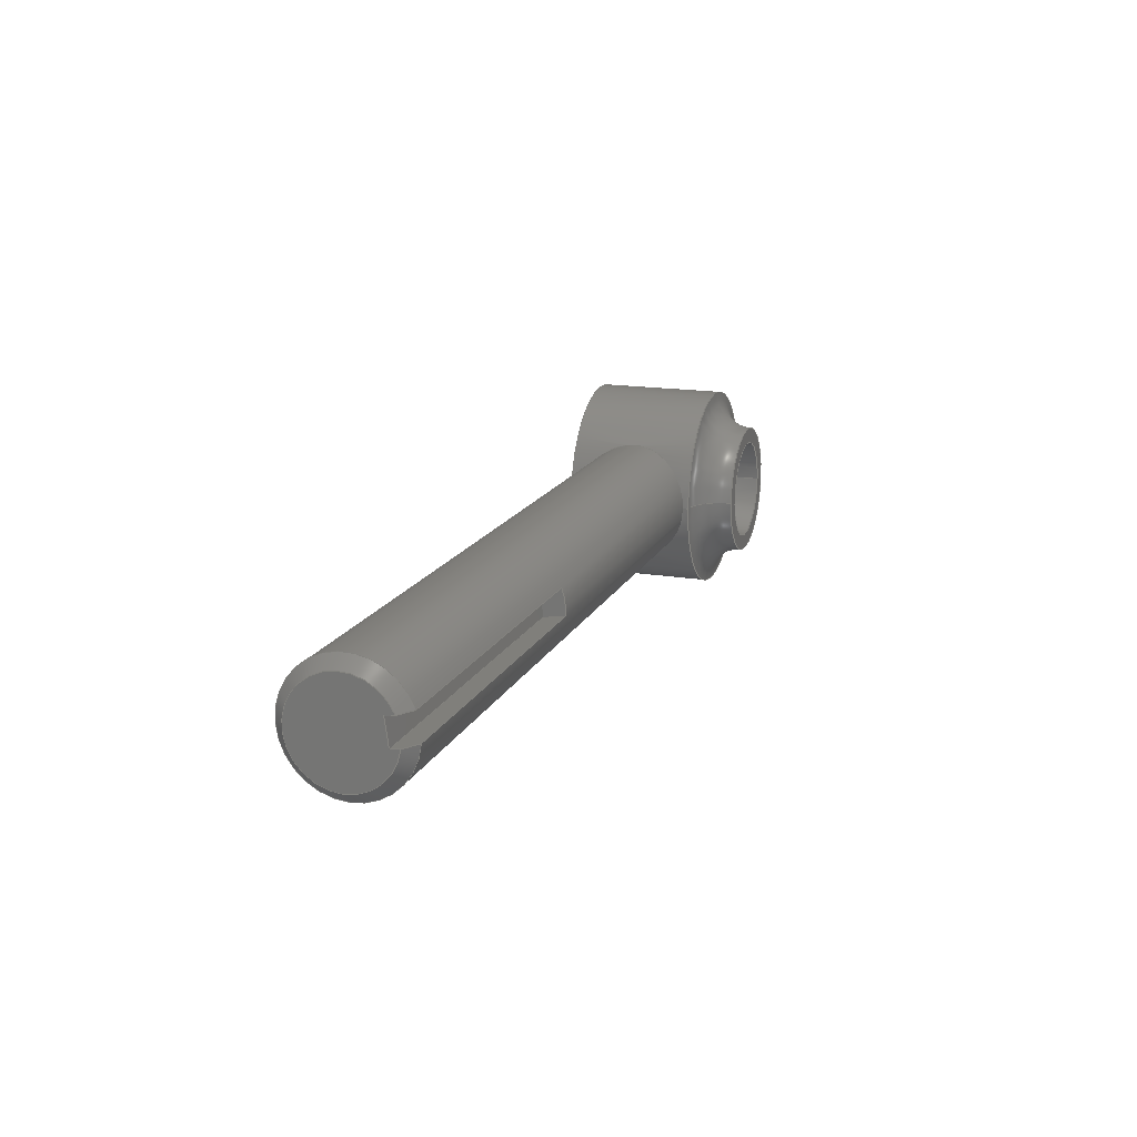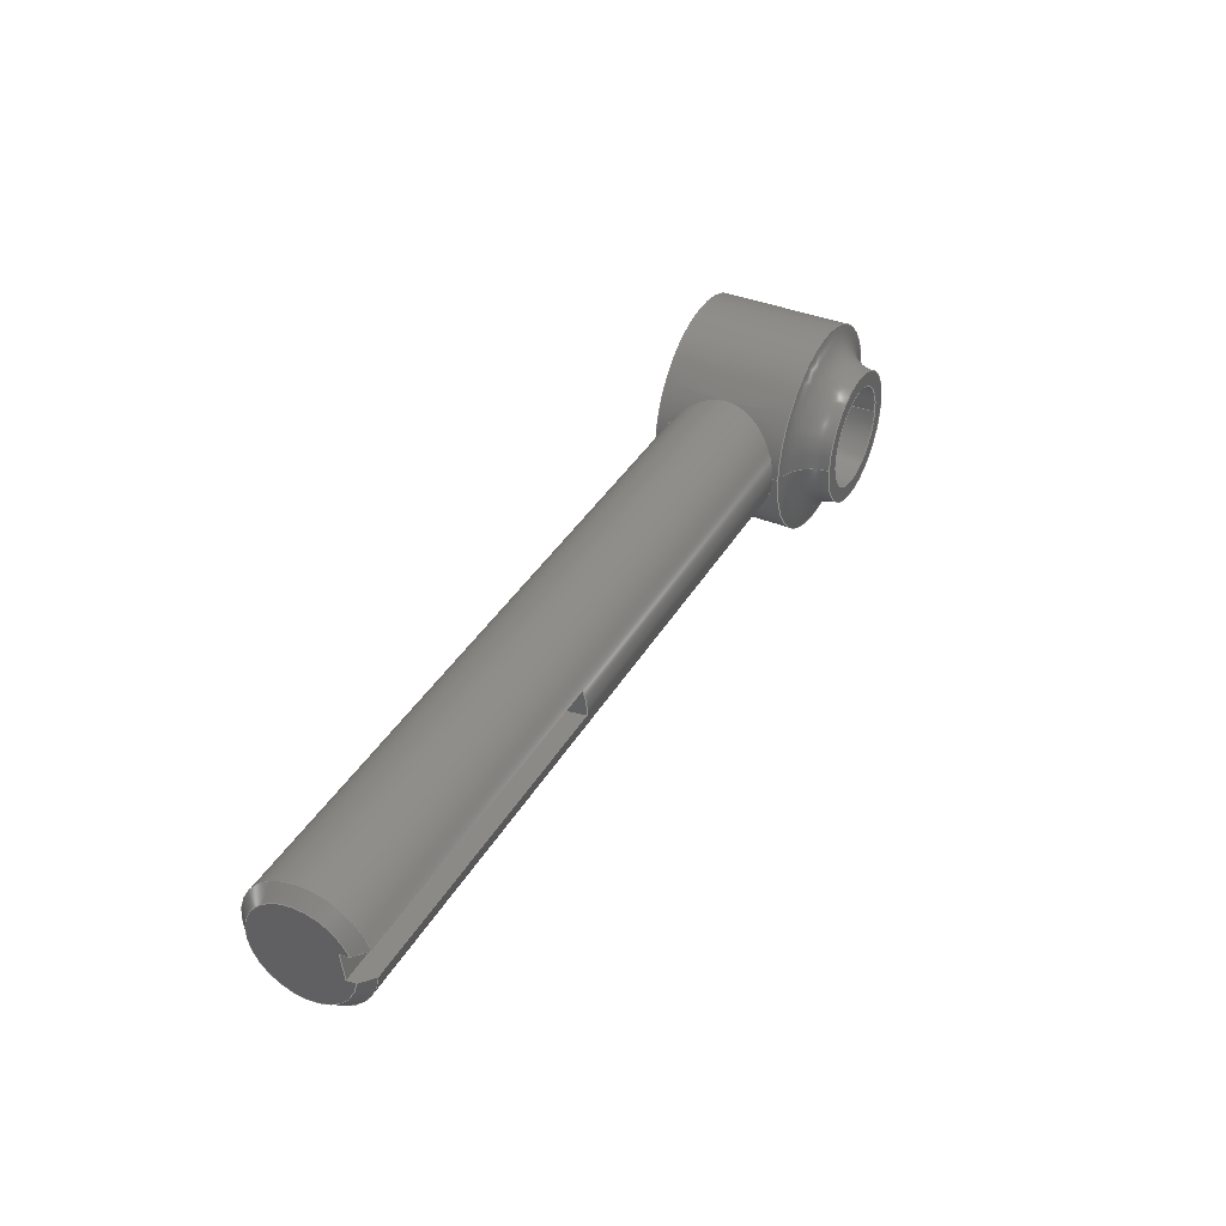
<metadata>
{"format":"step","ext":"stp","renderer":"f3d","projection":"perspective","resolution":1024,"background":"white","views":[{"elev":16.4,"azim":109.0,"up":"+Z"},{"elev":38.4,"azim":117.3,"up":"+Z"}]}
</metadata>
<code>
ISO-10303-21;
DATA;
#1=MECHANICAL_DESIGN_GEOMETRIC_PRESENTATION_REPRESENTATION('',(#7),#345);
#2=DIMENSIONAL_EXPONENTS(0,0,0,0,0,0,0);
#3=(
CONVERSION_BASED_UNIT('degree',#4)
NAMED_UNIT(#2)
PLANE_ANGLE_UNIT()
);
#4=PLANE_ANGLE_MEASURE_WITH_UNIT(PLANE_ANGLE_MEASURE(0.01745),#349);
#5=SHAPE_REPRESENTATION_RELATIONSHIP('SRR','None',#352,#6);
#6=ADVANCED_BREP_SHAPE_REPRESENTATION('',(#8),#344);
#7=STYLED_ITEM('',(#361),#8);
#8=MANIFOLD_SOLID_BREP('Body1',#181);
#9=(
BOUNDED_CURVE()
B_SPLINE_CURVE(2,(#324,#325,#326),.UNSPECIFIED.,.F.,.F.)
B_SPLINE_CURVE_WITH_KNOTS((3,3),(-6.232,-5.654),
 .UNSPECIFIED.)
CURVE()
GEOMETRIC_REPRESENTATION_ITEM()
RATIONAL_B_SPLINE_CURVE((1.088,1.143,1.186))
REPRESENTATION_ITEM('')
);
#10=(
BOUNDED_CURVE()
B_SPLINE_CURVE(2,(#337,#338,#339),.UNSPECIFIED.,.F.,.F.)
B_SPLINE_CURVE_WITH_KNOTS((3,3),(-1.011,-0.4328),
 .UNSPECIFIED.)
CURVE()
GEOMETRIC_REPRESENTATION_ITEM()
RATIONAL_B_SPLINE_CURVE((1.186,1.143,1.088))
REPRESENTATION_ITEM('')
);
#11=LINE('',#310,#21);
#12=LINE('',#313,#22);
#13=LINE('',#316,#23);
#14=LINE('',#318,#24);
#15=LINE('',#319,#25);
#16=LINE('',#323,#26);
#17=LINE('',#327,#27);
#18=LINE('',#330,#28);
#19=LINE('',#332,#29);
#20=LINE('',#335,#30);
#21=VECTOR('',#227,4.35);
#22=VECTOR('',#230,4.35);
#23=VECTOR('',#233,0.2806);
#24=VECTOR('',#234,0.35);
#25=VECTOR('',#235,0.2806);
#26=VECTOR('',#238,0.126);
#27=VECTOR('',#239,4.5);
#28=VECTOR('',#242,0.35);
#29=VECTOR('',#243,1);
#30=VECTOR('',#248,4.5);
#31=B_SPLINE_CURVE_WITH_KNOTS('',3,(#271,#272,#273,#274,#275,#276,#277,
#278,#279,#280,#281,#282,#283,#284,#285,#286,#287,#288,#289,#290,#291,#292,
#293,#294,#295,#296,#297,#298,#299,#300,#301,#302,#303,#304),
 .UNSPECIFIED.,.T.,.F.,(4,2,2,2,2,2,2,2,2,2,2,2,2,2,2,2,4),(-4.957,
-4.646,-4.336,-4.027,-3.718,
-3.409,-3.1,-2.789,-2.478,
-2.168,-1.857,-1.548,-1.239,
-0.9302,-0.6212,-0.3106,0),
 .UNSPECIFIED.);
#32=CYLINDRICAL_SURFACE('',#190,1.4);
#33=CYLINDRICAL_SURFACE('',#192,0.8);
#34=TOROIDAL_SURFACE('',#188,1.4,0.5);
#35=PLANE('',#186);
#36=PLANE('',#195);
#37=PLANE('',#196);
#38=PLANE('',#197);
#39=PLANE('',#199);
#40=PLANE('',#200);
#41=PLANE('',#202);
#42=FACE_BOUND('',#62,.T.);
#43=FACE_BOUND('',#64,.T.);
#44=FACE_BOUND('',#66,.T.);
#45=FACE_BOUND('',#68,.T.);
#46=FACE_BOUND('',#69,.T.);
#47=FACE_BOUND('',#71,.T.);
#48=FACE_BOUND('',#79,.T.);
#49=FACE_OUTER_BOUND('',#61,.T.);
#50=FACE_OUTER_BOUND('',#63,.T.);
#51=FACE_OUTER_BOUND('',#65,.T.);
#52=FACE_OUTER_BOUND('',#67,.T.);
#53=FACE_OUTER_BOUND('',#70,.T.);
#54=FACE_OUTER_BOUND('',#72,.T.);
#55=FACE_OUTER_BOUND('',#73,.T.);
#56=FACE_OUTER_BOUND('',#74,.T.);
#57=FACE_OUTER_BOUND('',#75,.T.);
#58=FACE_OUTER_BOUND('',#76,.T.);
#59=FACE_OUTER_BOUND('',#77,.T.);
#60=FACE_OUTER_BOUND('',#78,.T.);
#61=EDGE_LOOP('',(#125));
#62=EDGE_LOOP('',(#126));
#63=EDGE_LOOP('',(#127));
#64=EDGE_LOOP('',(#128));
#65=EDGE_LOOP('',(#129));
#66=EDGE_LOOP('',(#130));
#67=EDGE_LOOP('',(#131));
#68=EDGE_LOOP('',(#132));
#69=EDGE_LOOP('',(#133));
#70=EDGE_LOOP('',(#134,#135,#136,#137));
#71=EDGE_LOOP('',(#138));
#72=EDGE_LOOP('',(#139,#140,#141,#142));
#73=EDGE_LOOP('',(#143,#144,#145,#146,#147));
#74=EDGE_LOOP('',(#148,#149,#150,#151));
#75=EDGE_LOOP('',(#152,#153,#154,#155));
#76=EDGE_LOOP('',(#156,#157,#158,#159,#160));
#77=EDGE_LOOP('',(#161,#162,#163,#164));
#78=EDGE_LOOP('',(#165));
#79=EDGE_LOOP('',(#166));
#80=CIRCLE('',#184,0.5778);
#81=CIRCLE('',#185,0.69);
#82=CIRCLE('',#187,0.9);
#83=CIRCLE('',#189,1.4);
#84=CIRCLE('',#191,1.4);
#85=CIRCLE('',#193,0.8);
#86=CIRCLE('',#194,0.8);
#87=CIRCLE('',#198,0.65);
#88=VERTEX_POINT('',#257);
#89=VERTEX_POINT('',#259);
#90=VERTEX_POINT('',#262);
#91=VERTEX_POINT('',#265);
#92=VERTEX_POINT('',#268);
#93=VERTEX_POINT('',#270);
#94=VERTEX_POINT('',#306);
#95=VERTEX_POINT('',#307);
#96=VERTEX_POINT('',#309);
#97=VERTEX_POINT('',#311);
#98=VERTEX_POINT('',#315);
#99=VERTEX_POINT('',#317);
#100=VERTEX_POINT('',#321);
#101=VERTEX_POINT('',#322);
#102=VERTEX_POINT('',#329);
#103=VERTEX_POINT('',#331);
#104=EDGE_CURVE('',#88,#88,#80,.T.);
#105=EDGE_CURVE('',#89,#89,#81,.T.);
#106=EDGE_CURVE('',#90,#90,#82,.T.);
#107=EDGE_CURVE('',#91,#91,#83,.T.);
#108=EDGE_CURVE('',#92,#92,#84,.T.);
#109=EDGE_CURVE('',#93,#93,#31,.T.);
#110=EDGE_CURVE('',#94,#95,#85,.T.);
#111=EDGE_CURVE('',#96,#95,#11,.T.);
#112=EDGE_CURVE('',#96,#97,#86,.T.);
#113=EDGE_CURVE('',#94,#97,#12,.T.);
#114=EDGE_CURVE('',#98,#96,#13,.T.);
#115=EDGE_CURVE('',#99,#98,#14,.T.);
#116=EDGE_CURVE('',#97,#99,#15,.T.);
#117=EDGE_CURVE('',#100,#101,#16,.T.);
#118=EDGE_CURVE('',#101,#94,#9,.T.);
#119=EDGE_CURVE('',#99,#100,#17,.T.);
#120=EDGE_CURVE('',#102,#100,#18,.T.);
#121=EDGE_CURVE('',#103,#102,#19,.T.);
#122=EDGE_CURVE('',#101,#103,#87,.T.);
#123=EDGE_CURVE('',#98,#102,#20,.T.);
#124=EDGE_CURVE('',#95,#103,#10,.T.);
#125=ORIENTED_EDGE('',*,*,#104,.T.);
#126=ORIENTED_EDGE('',*,*,#105,.T.);
#127=ORIENTED_EDGE('',*,*,#106,.F.);
#128=ORIENTED_EDGE('',*,*,#105,.F.);
#129=ORIENTED_EDGE('',*,*,#106,.T.);
#130=ORIENTED_EDGE('',*,*,#107,.F.);
#131=ORIENTED_EDGE('',*,*,#107,.T.);
#132=ORIENTED_EDGE('',*,*,#108,.T.);
#133=ORIENTED_EDGE('',*,*,#109,.T.);
#134=ORIENTED_EDGE('',*,*,#110,.T.);
#135=ORIENTED_EDGE('',*,*,#111,.F.);
#136=ORIENTED_EDGE('',*,*,#112,.T.);
#137=ORIENTED_EDGE('',*,*,#113,.F.);
#138=ORIENTED_EDGE('',*,*,#109,.F.);
#139=ORIENTED_EDGE('',*,*,#112,.F.);
#140=ORIENTED_EDGE('',*,*,#114,.F.);
#141=ORIENTED_EDGE('',*,*,#115,.F.);
#142=ORIENTED_EDGE('',*,*,#116,.F.);
#143=ORIENTED_EDGE('',*,*,#117,.T.);
#144=ORIENTED_EDGE('',*,*,#118,.T.);
#145=ORIENTED_EDGE('',*,*,#113,.T.);
#146=ORIENTED_EDGE('',*,*,#116,.T.);
#147=ORIENTED_EDGE('',*,*,#119,.T.);
#148=ORIENTED_EDGE('',*,*,#120,.F.);
#149=ORIENTED_EDGE('',*,*,#121,.F.);
#150=ORIENTED_EDGE('',*,*,#122,.F.);
#151=ORIENTED_EDGE('',*,*,#117,.F.);
#152=ORIENTED_EDGE('',*,*,#120,.T.);
#153=ORIENTED_EDGE('',*,*,#119,.F.);
#154=ORIENTED_EDGE('',*,*,#115,.T.);
#155=ORIENTED_EDGE('',*,*,#123,.T.);
#156=ORIENTED_EDGE('',*,*,#121,.T.);
#157=ORIENTED_EDGE('',*,*,#123,.F.);
#158=ORIENTED_EDGE('',*,*,#114,.T.);
#159=ORIENTED_EDGE('',*,*,#111,.T.);
#160=ORIENTED_EDGE('',*,*,#124,.T.);
#161=ORIENTED_EDGE('',*,*,#110,.F.);
#162=ORIENTED_EDGE('',*,*,#118,.F.);
#163=ORIENTED_EDGE('',*,*,#122,.T.);
#164=ORIENTED_EDGE('',*,*,#124,.F.);
#165=ORIENTED_EDGE('',*,*,#108,.F.);
#166=ORIENTED_EDGE('',*,*,#104,.F.);
#167=CONICAL_SURFACE('',#183,0.6339,0.04983);
#168=CONICAL_SURFACE('',#201,0.725,0.7854);
#169=ADVANCED_FACE('',(#49,#42),#167,.F.);
#170=ADVANCED_FACE('',(#50,#43),#35,.T.);
#171=ADVANCED_FACE('',(#51,#44),#34,.F.);
#172=ADVANCED_FACE('',(#52,#45,#46),#32,.T.);
#173=ADVANCED_FACE('',(#53,#47),#33,.T.);
#174=ADVANCED_FACE('',(#54),#36,.T.);
#175=ADVANCED_FACE('',(#55),#37,.F.);
#176=ADVANCED_FACE('',(#56),#38,.T.);
#177=ADVANCED_FACE('',(#57),#39,.F.);
#178=ADVANCED_FACE('',(#58),#40,.F.);
#179=ADVANCED_FACE('',(#59),#168,.T.);
#180=ADVANCED_FACE('',(#60,#48),#41,.F.);
#181=CLOSED_SHELL('',(#169,#170,#171,#172,#173,#174,#175,#176,#177,#178,
#179,#180));
#182=AXIS2_PLACEMENT_3D('placement',#255,#203,#204);
#183=AXIS2_PLACEMENT_3D('',#256,#205,#206);
#184=AXIS2_PLACEMENT_3D('',#258,#207,#208);
#185=AXIS2_PLACEMENT_3D('',#260,#209,#210);
#186=AXIS2_PLACEMENT_3D('',#261,#211,#212);
#187=AXIS2_PLACEMENT_3D('',#263,#213,#214);
#188=AXIS2_PLACEMENT_3D('',#264,#215,#216);
#189=AXIS2_PLACEMENT_3D('',#266,#217,#218);
#190=AXIS2_PLACEMENT_3D('',#267,#219,#220);
#191=AXIS2_PLACEMENT_3D('',#269,#221,#222);
#192=AXIS2_PLACEMENT_3D('',#305,#223,#224);
#193=AXIS2_PLACEMENT_3D('',#308,#225,#226);
#194=AXIS2_PLACEMENT_3D('',#312,#228,#229);
#195=AXIS2_PLACEMENT_3D('',#314,#231,#232);
#196=AXIS2_PLACEMENT_3D('',#320,#236,#237);
#197=AXIS2_PLACEMENT_3D('',#328,#240,#241);
#198=AXIS2_PLACEMENT_3D('',#333,#244,#245);
#199=AXIS2_PLACEMENT_3D('',#334,#246,#247);
#200=AXIS2_PLACEMENT_3D('',#336,#249,#250);
#201=AXIS2_PLACEMENT_3D('',#340,#251,#252);
#202=AXIS2_PLACEMENT_3D('',#341,#253,#254);
#203=DIRECTION('axis',(0,0,1));
#204=DIRECTION('refdir',(1,0,0));
#205=DIRECTION('center_axis',(0,1,0));
#206=DIRECTION('ref_axis',(1,0,0));
#207=DIRECTION('center_axis',(0,-1,0));
#208=DIRECTION('ref_axis',(1,0,0));
#209=DIRECTION('center_axis',(0,1,0));
#210=DIRECTION('ref_axis',(1,0,0));
#211=DIRECTION('center_axis',(0,1,0));
#212=DIRECTION('ref_axis',(1,0,0));
#213=DIRECTION('center_axis',(0,-1,0));
#214=DIRECTION('ref_axis',(1,0,0));
#215=DIRECTION('center_axis',(0,1,0));
#216=DIRECTION('ref_axis',(1,0,0));
#217=DIRECTION('center_axis',(0,-1,0));
#218=DIRECTION('ref_axis',(1,0,0));
#219=DIRECTION('center_axis',(0,1,0));
#220=DIRECTION('ref_axis',(1,0,0));
#221=DIRECTION('center_axis',(0,1,0));
#222=DIRECTION('ref_axis',(1,0,0));
#223=DIRECTION('center_axis',(1,0,0));
#224=DIRECTION('ref_axis',(0,0,-1));
#225=DIRECTION('center_axis',(-1,0,0));
#226=DIRECTION('ref_axis',(0,0.9967,-0.08082));
#227=DIRECTION('',(1,4.386e-09,-1.165e-08));
#228=DIRECTION('center_axis',(-1,0,0));
#229=DIRECTION('ref_axis',(0,0.9358,0.3524));
#230=DIRECTION('',(-1,4.327e-09,5.337e-08));
#231=DIRECTION('center_axis',(1,0,0));
#232=DIRECTION('ref_axis',(0,0.9903,0.1392));
#233=DIRECTION('',(0,0.9903,0.1392));
#234=DIRECTION('',(0,-0.1392,0.9903));
#235=DIRECTION('',(0,-0.9903,-0.1392));
#236=DIRECTION('center_axis',(0,0.1392,-0.9903));
#237=DIRECTION('ref_axis',(0,0.9903,0.1392));
#238=DIRECTION('',(2.752e-12,0.9903,0.1392));
#239=DIRECTION('',(1,0,0));
#240=DIRECTION('center_axis',(1,0,0));
#241=DIRECTION('ref_axis',(0,0,-1));
#242=DIRECTION('',(0,0.1392,-0.9903));
#243=DIRECTION('',(0,-0.9903,-0.1392));
#244=DIRECTION('center_axis',(-1,0,0));
#245=DIRECTION('ref_axis',(0,0,1));
#246=DIRECTION('center_axis',(0,-0.9903,-0.1392));
#247=DIRECTION('ref_axis',(0,0.1392,-0.9903));
#248=DIRECTION('',(1,0,0));
#249=DIRECTION('center_axis',(0,-0.1392,0.9903));
#250=DIRECTION('ref_axis',(0,-0.9903,-0.1392));
#251=DIRECTION('center_axis',(-1,0,0));
#252=DIRECTION('ref_axis',(0,0,-1));
#253=DIRECTION('center_axis',(0,1,0));
#254=DIRECTION('ref_axis',(1,0,0));
#255=CARTESIAN_POINT('',(0,0,0));
#256=CARTESIAN_POINT('Origin',(0,0.25,0));
#257=CARTESIAN_POINT('',(-0.5778,-0.875,0));
#258=CARTESIAN_POINT('Origin',(0,-0.875,0));
#259=CARTESIAN_POINT('',(-0.69,1.375,0));
#260=CARTESIAN_POINT('Origin',(0,1.375,0));
#261=CARTESIAN_POINT('Origin',(0,1.375,0));
#262=CARTESIAN_POINT('',(0.9,1.375,0));
#263=CARTESIAN_POINT('Origin',(0,1.375,0));
#264=CARTESIAN_POINT('Origin',(0,1.375,0));
#265=CARTESIAN_POINT('',(1.4,0.875,0));
#266=CARTESIAN_POINT('Origin',(0,0.875,0));
#267=CARTESIAN_POINT('Origin',(0,-0.9875,0));
#268=CARTESIAN_POINT('',(-1.4,-0.875,0));
#269=CARTESIAN_POINT('Origin',(0,-0.875,0));
#270=CARTESIAN_POINT('',(1.149,1.782e-10,-0.8));
#271=CARTESIAN_POINT('Ctrl Pts',(1.149,-1.804e-16,
-0.8));
#272=CARTESIAN_POINT('Ctrl Pts',(1.149,-0.1035,-0.8));
#273=CARTESIAN_POINT('Ctrl Pts',(1.164,-0.2116,-0.7788));
#274=CARTESIAN_POINT('Ctrl Pts',(1.215,-0.4075,-0.6966));
#275=CARTESIAN_POINT('Ctrl Pts',(1.25,-0.4958,-0.6356));
#276=CARTESIAN_POINT('Ctrl Pts',(1.311,-0.6352,-0.4962));
#277=CARTESIAN_POINT('Ctrl Pts',(1.343,-0.6965,-0.4078));
#278=CARTESIAN_POINT('Ctrl Pts',(1.388,-0.7789,-0.2113));
#279=CARTESIAN_POINT('Ctrl Pts',(1.4,-0.8,-0.103));
#280=CARTESIAN_POINT('Ctrl Pts',(1.4,-0.8,0.103));
#281=CARTESIAN_POINT('Ctrl Pts',(1.388,-0.7789,0.2113));
#282=CARTESIAN_POINT('Ctrl Pts',(1.343,-0.6965,0.4078));
#283=CARTESIAN_POINT('Ctrl Pts',(1.311,-0.6352,0.4962));
#284=CARTESIAN_POINT('Ctrl Pts',(1.25,-0.4958,0.6356));
#285=CARTESIAN_POINT('Ctrl Pts',(1.215,-0.4075,0.6966));
#286=CARTESIAN_POINT('Ctrl Pts',(1.164,-0.2116,0.7788));
#287=CARTESIAN_POINT('Ctrl Pts',(1.149,-0.1035,0.8));
#288=CARTESIAN_POINT('Ctrl Pts',(1.149,0.1035,0.8));
#289=CARTESIAN_POINT('Ctrl Pts',(1.164,0.2116,0.7788));
#290=CARTESIAN_POINT('Ctrl Pts',(1.215,0.4075,0.6966));
#291=CARTESIAN_POINT('Ctrl Pts',(1.25,0.4958,0.6356));
#292=CARTESIAN_POINT('Ctrl Pts',(1.311,0.6352,0.4962));
#293=CARTESIAN_POINT('Ctrl Pts',(1.343,0.6965,0.4078));
#294=CARTESIAN_POINT('Ctrl Pts',(1.388,0.7789,0.2113));
#295=CARTESIAN_POINT('Ctrl Pts',(1.4,0.8,0.103));
#296=CARTESIAN_POINT('Ctrl Pts',(1.4,0.8,-0.103));
#297=CARTESIAN_POINT('Ctrl Pts',(1.388,0.7789,-0.2113));
#298=CARTESIAN_POINT('Ctrl Pts',(1.343,0.6965,-0.4078));
#299=CARTESIAN_POINT('Ctrl Pts',(1.311,0.6352,-0.4962));
#300=CARTESIAN_POINT('Ctrl Pts',(1.25,0.4958,-0.6356));
#301=CARTESIAN_POINT('Ctrl Pts',(1.215,0.4075,-0.6966));
#302=CARTESIAN_POINT('Ctrl Pts',(1.164,0.2116,-0.7788));
#303=CARTESIAN_POINT('Ctrl Pts',(1.149,0.1035,-0.8));
#304=CARTESIAN_POINT('Ctrl Pts',(1.149,2.776e-17,
-0.8));
#305=CARTESIAN_POINT('Origin',(11,0,0));
#306=CARTESIAN_POINT('',(10.85,0.7974,-0.06466));
#307=CARTESIAN_POINT('',(10.85,0.7487,0.2819));
#308=CARTESIAN_POINT('Origin',(10.85,0,0));
#309=CARTESIAN_POINT('',(6.5,0.7487,0.2819));
#310=CARTESIAN_POINT('',(6.5,0.7487,0.2819));
#311=CARTESIAN_POINT('',(6.5,0.7974,-0.06465));
#312=CARTESIAN_POINT('Origin',(6.5,0,0));
#313=CARTESIAN_POINT('',(10.85,0.7974,-0.06466));
#314=CARTESIAN_POINT('Origin',(6.5,0,0));
#315=CARTESIAN_POINT('',(6.5,0.4708,0.2429));
#316=CARTESIAN_POINT('',(6.5,0.4708,0.2429));
#317=CARTESIAN_POINT('',(6.5,0.5195,-0.1037));
#318=CARTESIAN_POINT('',(6.5,0.5195,-0.1037));
#319=CARTESIAN_POINT('',(6.5,0.7974,-0.06465));
#320=CARTESIAN_POINT('Origin',(11,0.5195,-0.1037));
#321=CARTESIAN_POINT('',(11,0.5195,-0.1037));
#322=CARTESIAN_POINT('',(11,0.6443,-0.08618));
#323=CARTESIAN_POINT('',(11,0.5195,-0.1037));
#324=CARTESIAN_POINT('Ctrl Pts',(11,0.6443,-0.08618));
#325=CARTESIAN_POINT('Ctrl Pts',(10.93,0.7129,-0.07653));
#326=CARTESIAN_POINT('Ctrl Pts',(10.85,0.7974,-0.06465));
#327=CARTESIAN_POINT('',(6.5,0.5195,-0.1037));
#328=CARTESIAN_POINT('Origin',(11,0,0));
#329=CARTESIAN_POINT('',(11,0.4708,0.2429));
#330=CARTESIAN_POINT('',(11,0.4708,0.2429));
#331=CARTESIAN_POINT('',(11,0.5955,0.2604));
#332=CARTESIAN_POINT('',(11,0.5203,0.2498));
#333=CARTESIAN_POINT('Origin',(11,0,0));
#334=CARTESIAN_POINT('Origin',(11,0.4708,0.2429));
#335=CARTESIAN_POINT('',(6.5,0.4708,0.2429));
#336=CARTESIAN_POINT('Origin',(11,1.065,0.3264));
#337=CARTESIAN_POINT('Ctrl Pts',(10.85,0.7487,0.2819));
#338=CARTESIAN_POINT('Ctrl Pts',(10.93,0.6642,0.2701));
#339=CARTESIAN_POINT('Ctrl Pts',(11,0.5955,0.2604));
#340=CARTESIAN_POINT('Origin',(10.92,0,0));
#341=CARTESIAN_POINT('Origin',(0,-0.875,0));
#342=UNCERTAINTY_MEASURE_WITH_UNIT(LENGTH_MEASURE(0.001),#346,
'DISTANCE_ACCURACY_VALUE',
'Maximum model space distance between geometric entities at asserted c
onnectivities');
#343=UNCERTAINTY_MEASURE_WITH_UNIT(LENGTH_MEASURE(1e-06),#347,
'DISTANCE_ACCURACY_VALUE',
'Maximum model space distance between geometric entities at asserted c
onnectivities');
#344=(
GEOMETRIC_REPRESENTATION_CONTEXT(3)
GLOBAL_UNCERTAINTY_ASSIGNED_CONTEXT((#342))
GLOBAL_UNIT_ASSIGNED_CONTEXT((#346,#349,#348))
REPRESENTATION_CONTEXT('','3D')
);
#345=(
GEOMETRIC_REPRESENTATION_CONTEXT(3)
GLOBAL_UNCERTAINTY_ASSIGNED_CONTEXT((#343))
GLOBAL_UNIT_ASSIGNED_CONTEXT((#347,#3,#348))
REPRESENTATION_CONTEXT('','3D')
);
#346=(
LENGTH_UNIT()
NAMED_UNIT(*)
SI_UNIT(.CENTI.,.METRE.)
);
#347=(
LENGTH_UNIT()
NAMED_UNIT(*)
SI_UNIT(.MILLI.,.METRE.)
);
#348=(
NAMED_UNIT(*)
SI_UNIT($,.STERADIAN.)
SOLID_ANGLE_UNIT()
);
#349=(
NAMED_UNIT(*)
PLANE_ANGLE_UNIT()
SI_UNIT($,.RADIAN.)
);
#350=SHAPE_DEFINITION_REPRESENTATION(#351,#352);
#351=PRODUCT_DEFINITION_SHAPE('',$,#354);
#352=SHAPE_REPRESENTATION('',(#182),#344);
#353=PRODUCT_DEFINITION_CONTEXT('part definition',#358,'design');
#354=PRODUCT_DEFINITION('BOCC_CONICA_BRACC_SOSP__2',
'BOCC_CONICA_BRACC_SOSP__2',#355,#353);
#355=PRODUCT_DEFINITION_FORMATION('',$,#360);
#356=PRODUCT_RELATED_PRODUCT_CATEGORY('BOCC_CONICA_BRACC_SOSP__2',
'BOCC_CONICA_BRACC_SOSP__2',(#360));
#357=APPLICATION_PROTOCOL_DEFINITION('international standard',
'automotive_design',2009,#358);
#358=APPLICATION_CONTEXT(
'Core Data for Automotive Mechanical Design Process');
#359=PRODUCT_CONTEXT('part definition',#358,'mechanical');
#360=PRODUCT('BOCC_CONICA_BRACC_SOSP__2','BOCC_CONICA_BRACC_SOSP__2',$,
(#359));
#361=PRESENTATION_STYLE_ASSIGNMENT((#362));
#362=SURFACE_STYLE_USAGE(.BOTH.,#363);
#363=SURFACE_SIDE_STYLE('',(#364));
#364=SURFACE_STYLE_FILL_AREA(#365);
#365=FILL_AREA_STYLE('Steel - Satin',(#366));
#366=FILL_AREA_STYLE_COLOUR('Steel - Satin',#367);
#367=COLOUR_RGB('Steel - Satin',0.6275,0.6275,0.6275);
ENDSEC;
END-ISO-10303-21;

</code>
